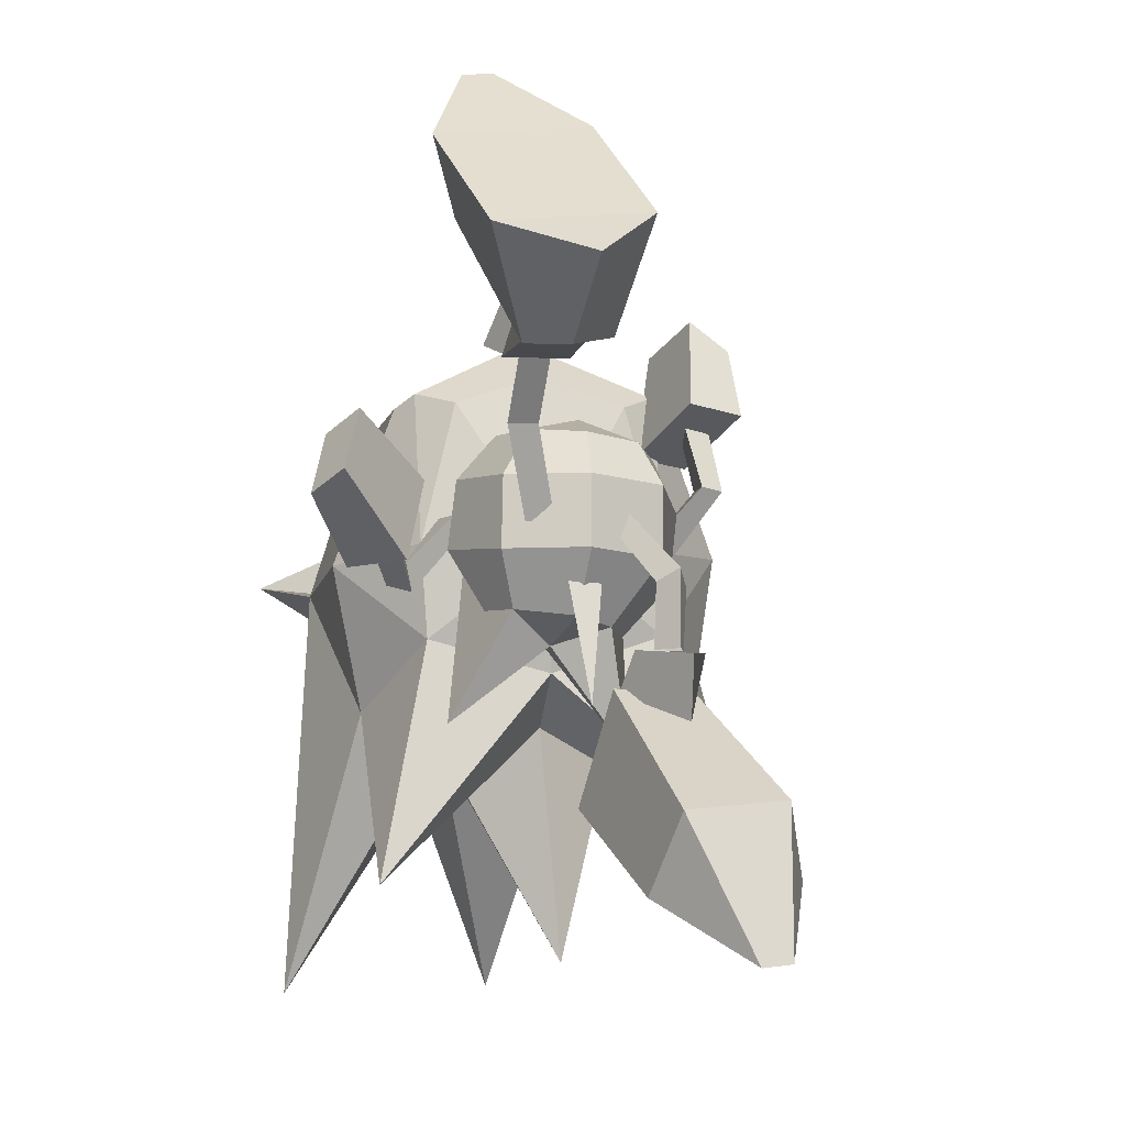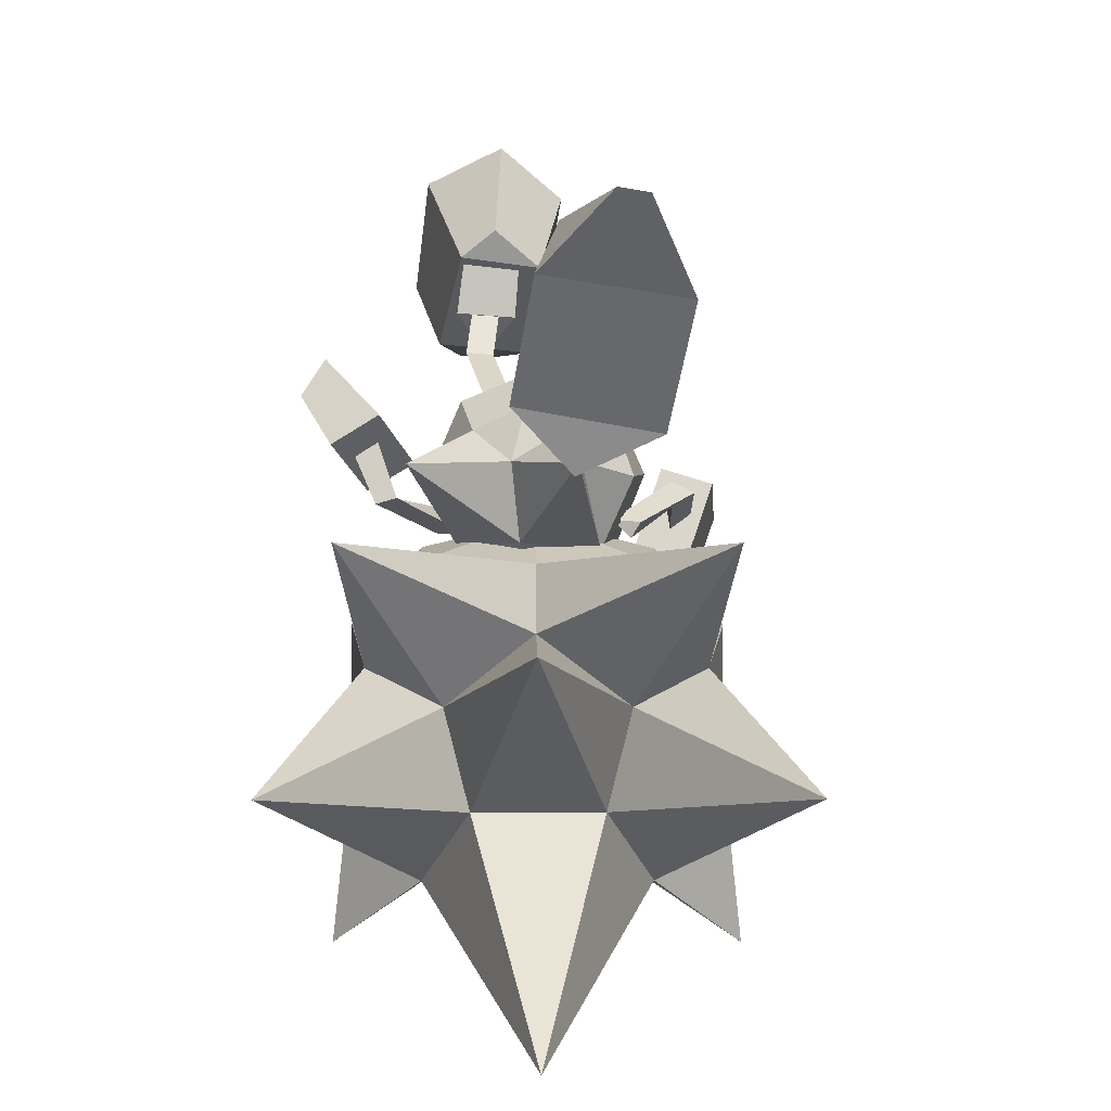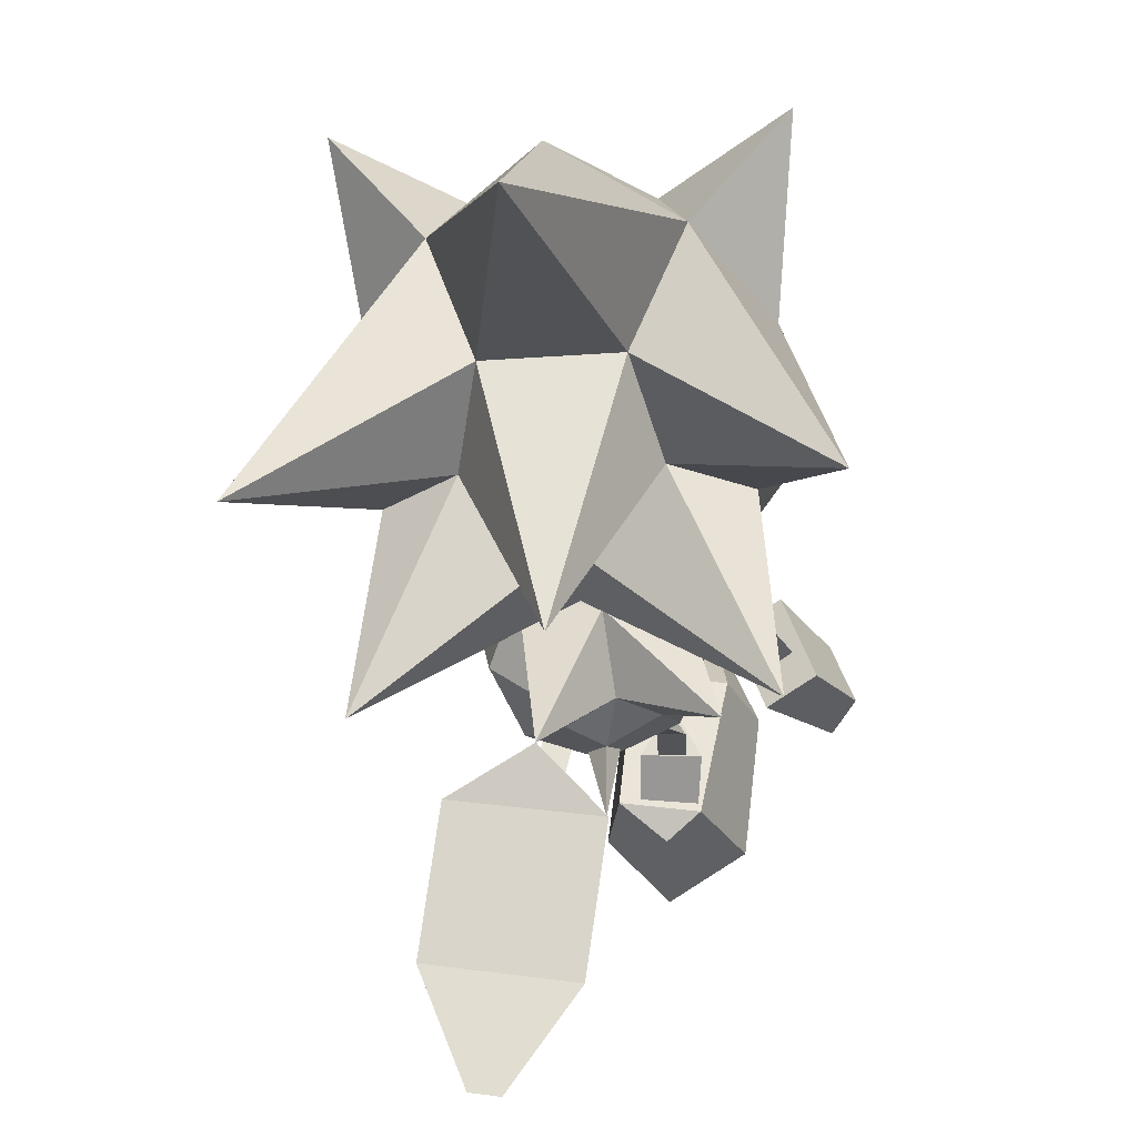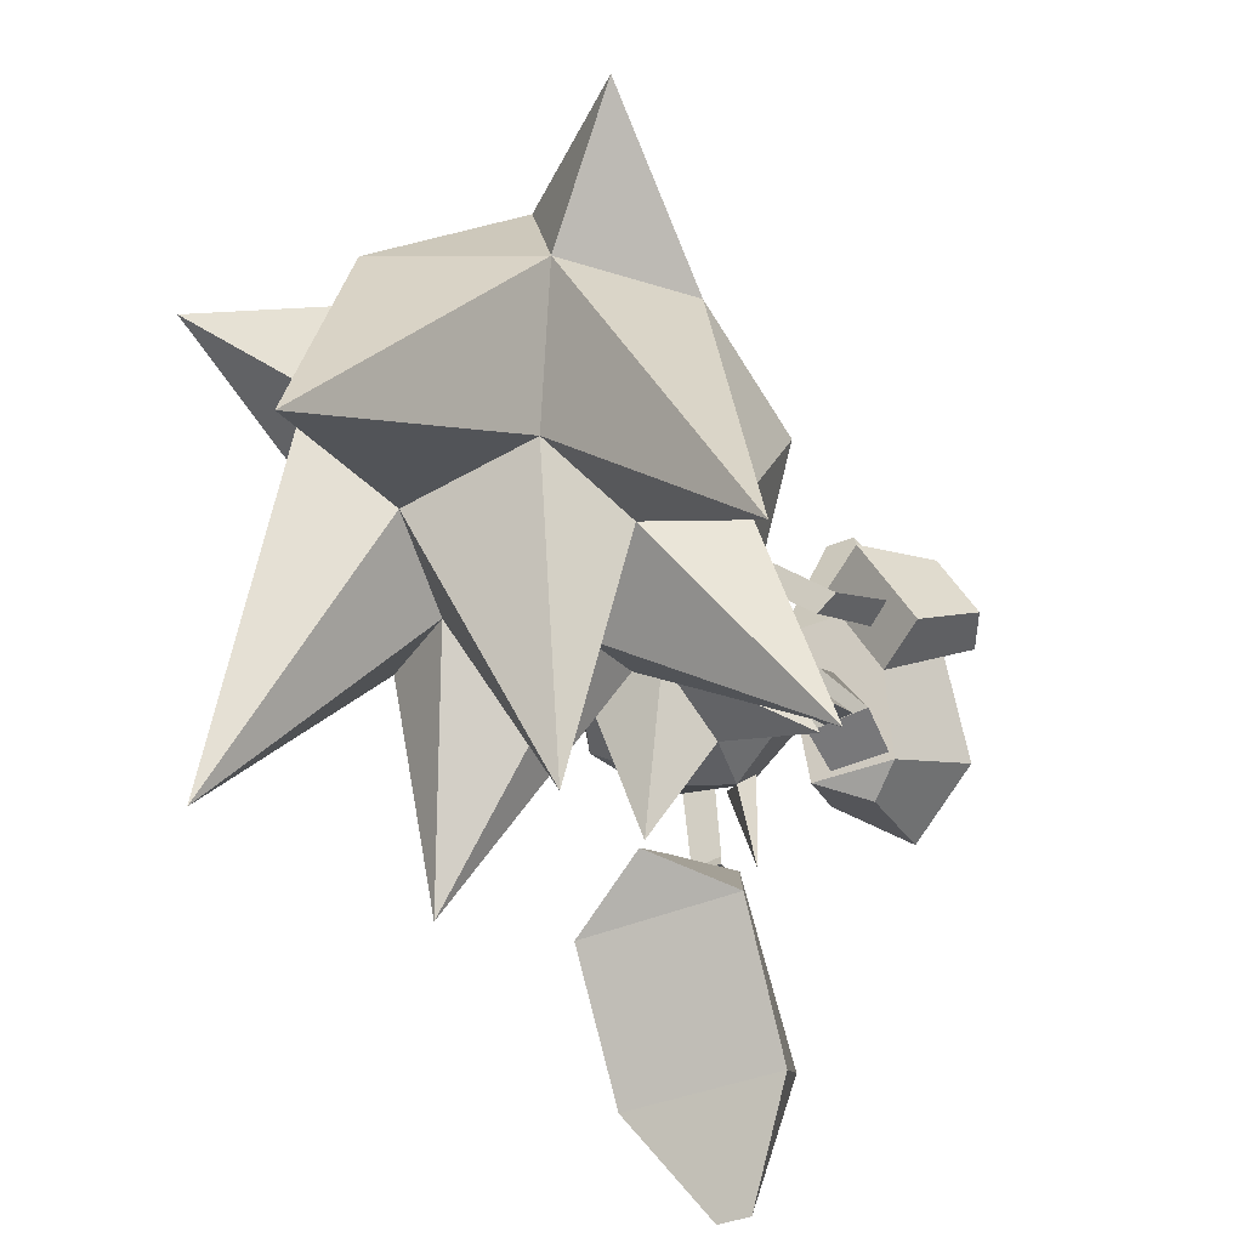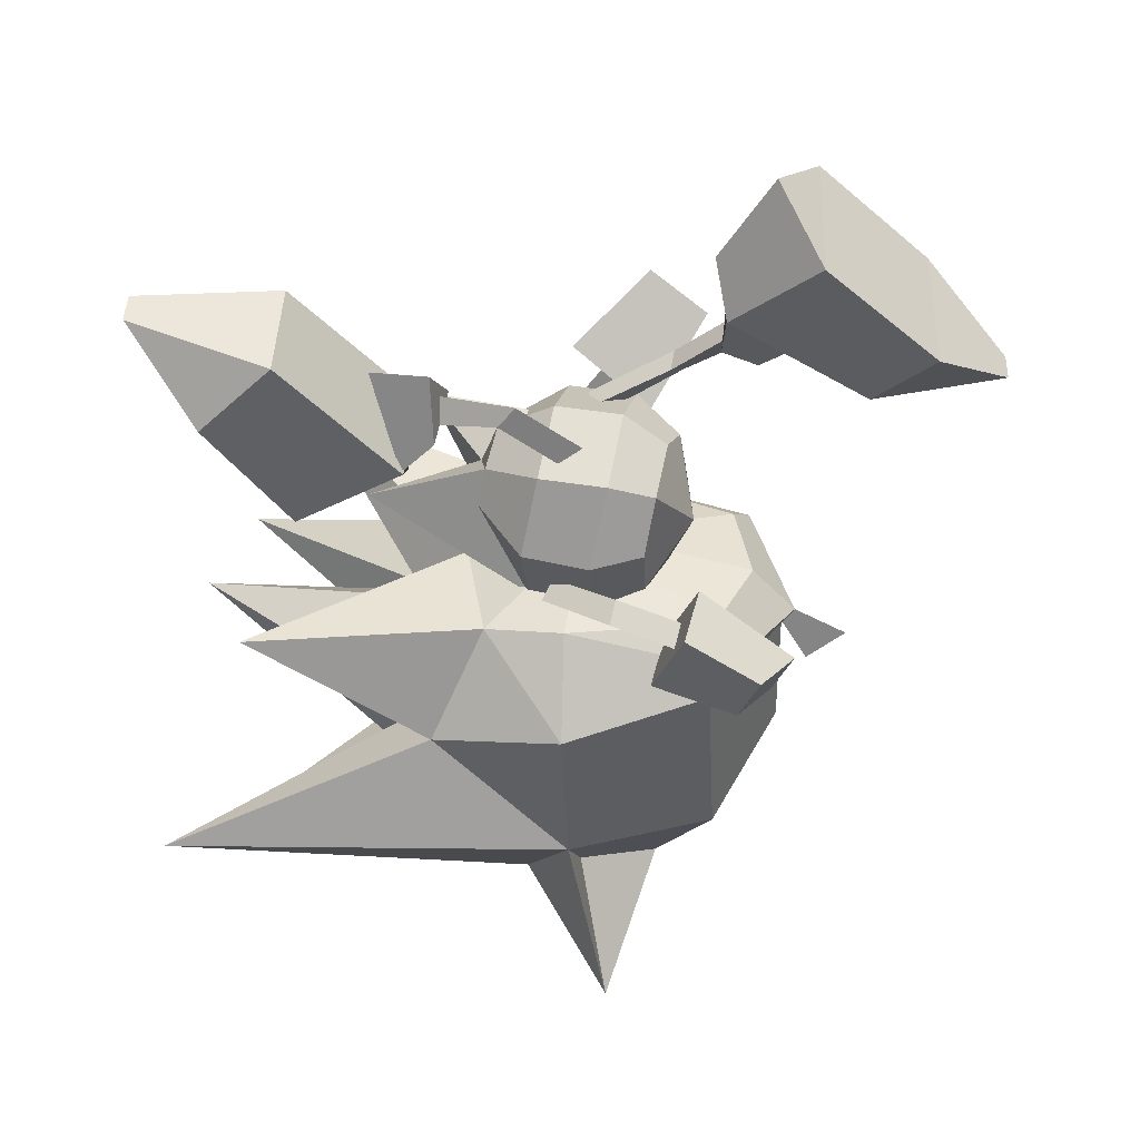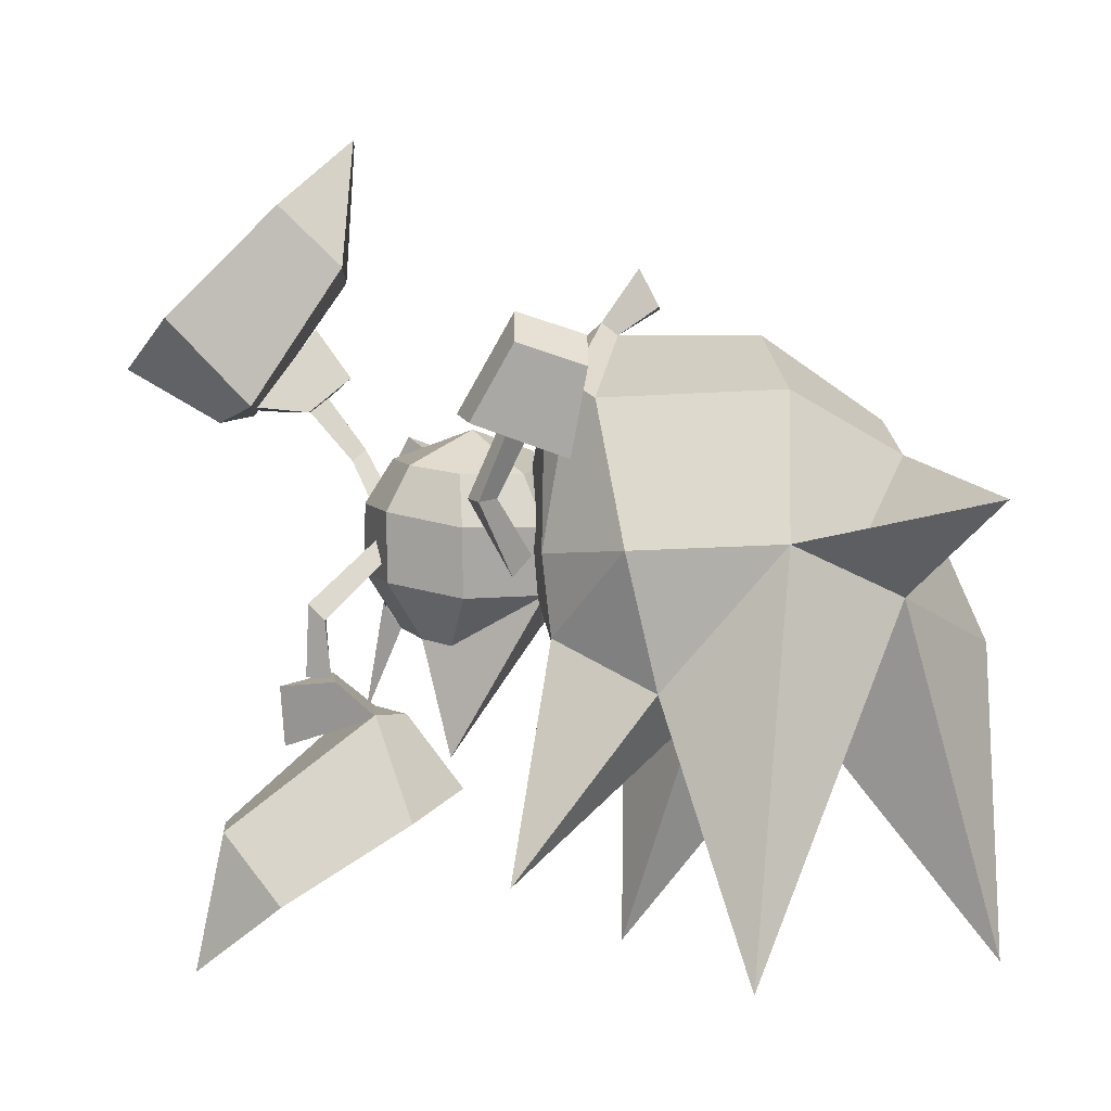
<metadata>
{"format":"obj","ext":"obj","renderer":"f3d","projection":"perspective","resolution":1024,"background":"white","views":[{"elev":-10.2,"azim":166.3,"up":"+Z"},{"elev":3.5,"azim":-175.5,"up":"+Y"},{"elev":-72.6,"azim":4.6,"up":"+Z"},{"elev":-63.2,"azim":31.1,"up":"+Z"},{"elev":41.3,"azim":-79.5,"up":"+Y"},{"elev":6.2,"azim":-86.7,"up":"+Z"}]}
</metadata>
<code>
o SONIC_Grp3.001
v -2.313 2.034 -4.42
v -1.907 0.4104 -3.419
v -1.362 0.9417 -2.111
v -1.92 2.825 -3.543
v -0.4168 1.624 -1.705
v -1.335 1.457 -1.693
v -0.8429 0.5976 -2.182
v -0.2424 1.287 -2.128
v -1.794 3.23 -5.405
v -0.5862 3.047 -3.703
v -0.3599 2.34 -4.649
v -1.392 3.297 -5.452
v 0.05602 0.7549 -3.515
v -0.7424 -0.1286 -3.181
v -0.6531 1.62 -1.694
v -0.9003 1.904 -1.703
v -0.6682 1.678 -0.888
v -0.9136 1.864 -0.7341
v -0.3655 1.068 -2.161
v -0.9631 2.239 -1.814
v -1.052 1.63 -0.9363
v -1.037 1.552 -1.692
v -0.9396 2.185 -2.605
v -1.315 0.9299 -2.155
v -1.842 -0.6706 0.7275
v -1.733 -0.6655 1.565
v -1.844 -0.3029 0.7278
v -2.161 -0.4671 0.7084
v -2.088 -0.8026 1.543
v -1.795 -1.014 1.425
v -1.994 -1.595 1.234
v -2.108 -1.818 2.389
v -1.56 -1.783 2.762
v -1.875 -0.8963 3.062
v -2.407 -0.9331 2.697
v -1.654 -0.1508 1.773
v -2.4 -0.3705 1.701
v -1.255 -1.379 1.294
v -1.299 -1.068 -0.04801
v -1.45 -0.8326 -0.3113
v -1.048 -0.8029 -0.2406
v 0.9657 1.539 2.111
v 0.1239 2.768 1.763
v 0.7477 3.298 1.51
v 1.25 2.914 1.582
v 2.251 2.599 4.111
v 1.703 1.567 5.258
v 1.798 1.706 3.388
v 1.308 1.527 5.323
v 0.2846 2.41 4.431
v 0.4538 1.575 3.607
v 0.7287 4.548 2.232
v -0.09845 3.857 2.947
v 0.9791 1.347 1.145
v 0.7148 2.06 1.662
v 1.103 2.087 1.643
v 0.9392 1.849 1.841
v 1.317 2.11 1.626
v 1.225 2.818 1.645
v 0.4306 2.732 1.739
v 0.4757 2.045 1.671
v 0.9489 2.009 2.769
v 0.7224 1.492 0.9974
v 1.111 1.521 0.9802
v 1.868 4.069 2.645
v -0.5088 0.9994 0.08217
v -0.3304 0.9421 -0.1263
v -0.7071 0.7971 -0.1044
v 0.008795 1.246 -2.322
v 0.06185 0.7676 -1.178
v -0.186 0.9748 -0.8114
v 0.2281 0.9676 -0.7943
v -0.4468 0.434 -1.251
v 0.2291 0.0238 -1.451
v -0.7668 0.03172 -2.771
v 0.1436 -1.076 -1.184
v -0.9178 -1.206 -0.6036
v 1.509 0.01385 -2.452
v 1.06 0.02397 -1.047
v 1.486 -0.196 -0.2615
v 1.075 -1.206 -0.2818
v -0.008143 -1.625 -0.4497
v 0.7908 0.434 -1.077
v -1.368 -0.196 -0.5993
v -0.6991 0.02397 -1.305
v -1.061 -1.216 0.2916
v -1.47 -0.1934 0.3207
v -0.8686 -0.9361 0.9589
v -1.152 -0.138 0.9808
v 0.02364 -1.635 0.462
v -0.111 -1.236 1.066
v -0.1986 -0.2161 1.491
v 0.5661 -0.9361 1.172
v 0.9303 -1.216 0.61
v 1.379 -0.2062 0.6316
v 0.8862 -0.206 1.218
v 0.624 0.524 1.163
v 1.025 0.824 -0.4053
v 1.005 0.814 0.5162
v 0.008796 1.244 -0.4152
v 0.007751 1.234 0.4946
v -0.02978 0.8523 1.093
v -0.7709 0.55 1.061
v -0.9913 0.824 -0.445
v -1.008 0.8245 0.4731
v 1.048 -1.019 0.2245
v 1.291 -0.6982 0.2922
v 1.874 -0.4946 -0.7554
v 2.179 -0.5816 -0.6759
v 1.946 -0.5129 -0.3907
v 1.436 -1.042 0.2981
v 0.3942 0.9575 -0.0615
v 0.634 0.7483 0.1254
v 0.7652 0.9644 -0.08218
v 2.274 -0.009924 0.1056
v 2.216 0.2537 -0.163
v 2.544 0.06008 -0.1524
v 3.12 0.437 0.9758
v 2.796 0.9692 1.202
v 3.04 1.421 0.3586
v 3.355 0.9013 0.1407
v 2.142 0.6398 -0.563
v 2.808 0.2337 -0.61
v 2.473 -0.4471 0.5336
v 1.809 -0.05499 0.5789
v -1.598 -1.333 -1.067
v -1.615 -1.213 0.01451
v 0.00697 -0.8137 -0.002657
v -2.413 -2.7 -1.643
v -2.579 -2.291 0.1573
v -3.872 -3.886 -5.015
v -2.582 -4.305 0.2496
v -1.65 -5.771 -0.5081
v -0.1083 -1.333 -1.6
v -2.871 -0.9041 -4
v -0.4469 -2.201 -5.254
v -1.09 -4.565 -2.133
v 1.513 -1.333 -1.212
v 2.132 -2.7 -2.017
v 2.163 -0.9041 -4.36
v 0.6974 -4.565 -2.299
v 2.916 -3.886 -5.637
v 1.633 -1.212 0.000661
v 2.599 -2.291 -0.148
v 2.602 -4.305 -0.2323
v 1.547 -5.771 -0.8054
v 1.197 -1.213 1.875
v 1.247 -5.771 1.026
v -0.1096 -6.958 -1.282
v 0.08906 -1.223 2.286
v 0.159 -5.582 1.608
v -1.062 -1.213 1.937
v -1.017 -5.771 1.236
v 1.05 -3.178 -2.282
v -1.433 -3.178 -2.051
v -0.1636 -2.211 -2.206
v -0.5073 -7.168 -5.453
v 2.972 -6.889 0.2943
v 1.878 -5.263 -0.05477
v -2.848 -6.909 0.8353
v -1.837 -5.263 0.2905
v -1.528 -1.573 2.17
v 1.664 -1.593 2.049
v 0.3437 -2.38 3.594
v 0.04646 -2.65 3.091
v 0.5331 -2.65 3.045
v 1.876 -1.893 1.906
v 1.992 -4.306 1.808
v 0.1572 -1.892 2.883
v 0.1333 -2.108 2.714
v 0.2446 -3.98 2.724
v -1.773 -1.892 1.987
v -1.665 -4.306 2.096
f 3 4 1 2
f 5 20 6
f 3 7 8
f 4 9 1
f 10 11 12
f 13 14 2
f 15 16 18 17
f 16 22 21 18
f 5 19 23 20
f 19 5 6 24
f 21 22 15 17
f 23 24 6 20
f 12 9 4 10
f 7 3 2 14
f 2 1 11 13
f 9 12 11 1
f 14 13 8 7
f 8 10 4 3
f 13 11 10 8
f 25 27 26 30
f 27 28 29 26
f 28 25 30 29
f 37 31 32 35
f 36 37 35 34
f 36 34 33 38
f 33 32 31 38
f 33 34 35 32
f 36 38 31 37
f 41 27 25 39
f 40 39 25 28
f 40 28 27 41
f 58 42 61
f 43 44 45
f 46 47 48
f 49 50 51
f 65 52 53
f 63 54 57 55
f 54 64 56 57
f 58 59 62 42
f 59 58 61 60
f 61 42 62 60
f 63 55 56 64
f 51 48 47 49
f 52 65 45 44
f 65 46 48 45
f 53 50 46 65
f 46 50 49 47
f 44 43 53 52
f 43 51 50 53
f 45 48 51 43
f 68 66 18 21
f 66 67 17 18
f 17 67 68 21
f 71 69 70
f 71 72 69
f 72 70 69
f 73 74 75
f 74 73 70
f 76 77 75
f 76 74 78
f 79 80 81
f 82 77 76
f 78 74 83
f 77 84 85
f 78 81 76
f 75 74 76
f 70 83 74
f 76 81 82
f 85 73 75 77
f 84 77 86 87
f 87 86 88 89
f 77 82 90 86
f 86 90 91 88
f 92 88 91 93
f 82 81 94 90
f 90 94 93 91
f 81 78 83 79
f 81 80 95 94
f 94 95 96 93
f 92 93 96 97
f 79 83 98 80
f 80 98 99 95
f 95 99 97 96
f 83 70 100 98
f 98 100 101 99
f 99 101 102 97
f 92 97 102 103
f 70 73 104 100
f 100 104 105 101
f 101 105 103 102
f 73 85 84 104
f 104 84 87 105
f 105 87 89 103
f 92 103 89 88
f 106 107 110 108
f 111 109 110 107
f 111 106 108 109
f 112 113 54 63
f 113 114 64 54
f 112 63 64 114
f 110 115 116 108
f 108 116 117 109
f 109 117 115 110
f 123 121 118 124
f 122 120 121 123
f 122 125 119 120
f 119 125 124 118
f 119 118 121 120
f 122 123 124 125
f 126 127 128
f 126 129 130
f 129 131 132
f 132 131 133
f 134 126 128
f 129 126 135
f 136 137 155
f 138 134 128
f 138 139 140
f 141 154 142
f 143 138 128
f 138 143 144
f 139 144 145
f 142 145 146
f 147 143 128
f 146 148 149
f 150 147 128
f 148 151 149
f 152 150 128
f 151 153 149
f 127 152 128
f 133 153 160
f 153 133 149
f 132 130 129
f 145 142 139
f 140 139 154
f 131 129 155
f 131 155 137
f 154 139 142
f 155 129 135
f 154 141 136
f 155 156 136
f 136 156 154
f 154 156 140
f 135 156 155
f 140 156 134
f 140 134 138
f 134 156 135
f 126 134 135
f 136 141 137
f 157 137 141
f 127 126 130
f 144 139 138
f 146 145 158
f 158 148 146
f 158 145 159
f 157 149 133
f 133 137 157
f 131 137 133
f 146 149 157
f 157 141 146
f 146 141 142
f 160 153 161
f 133 160 132
f 162 152 127
f 143 147 163
f 164 165 166
f 161 132 160
f 159 148 158
f 163 167 144 143
f 144 167 168 145
f 145 168 148 159
f 167 163 169 170
f 167 170 171 168
f 168 171 151 148
f 169 162 172 170
f 170 172 173 171
f 127 130 172 162
f 172 130 132 173
f 163 147 150 169
f 169 150 152 162
f 169 164 166 170
f 170 165 164 169
f 170 166 165
f 171 173 153 151
f 173 132 161 153

</code>
